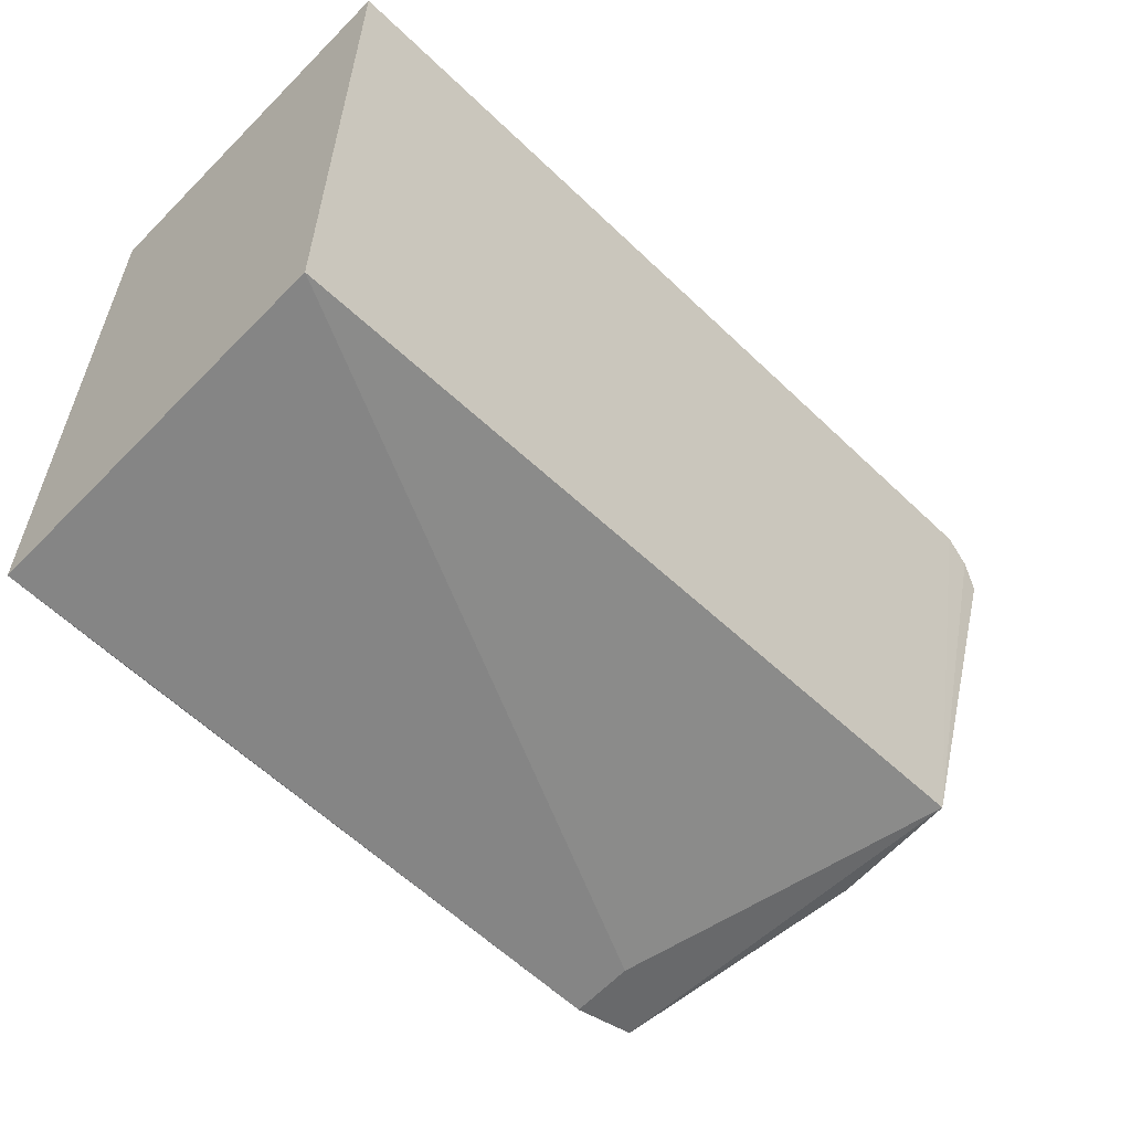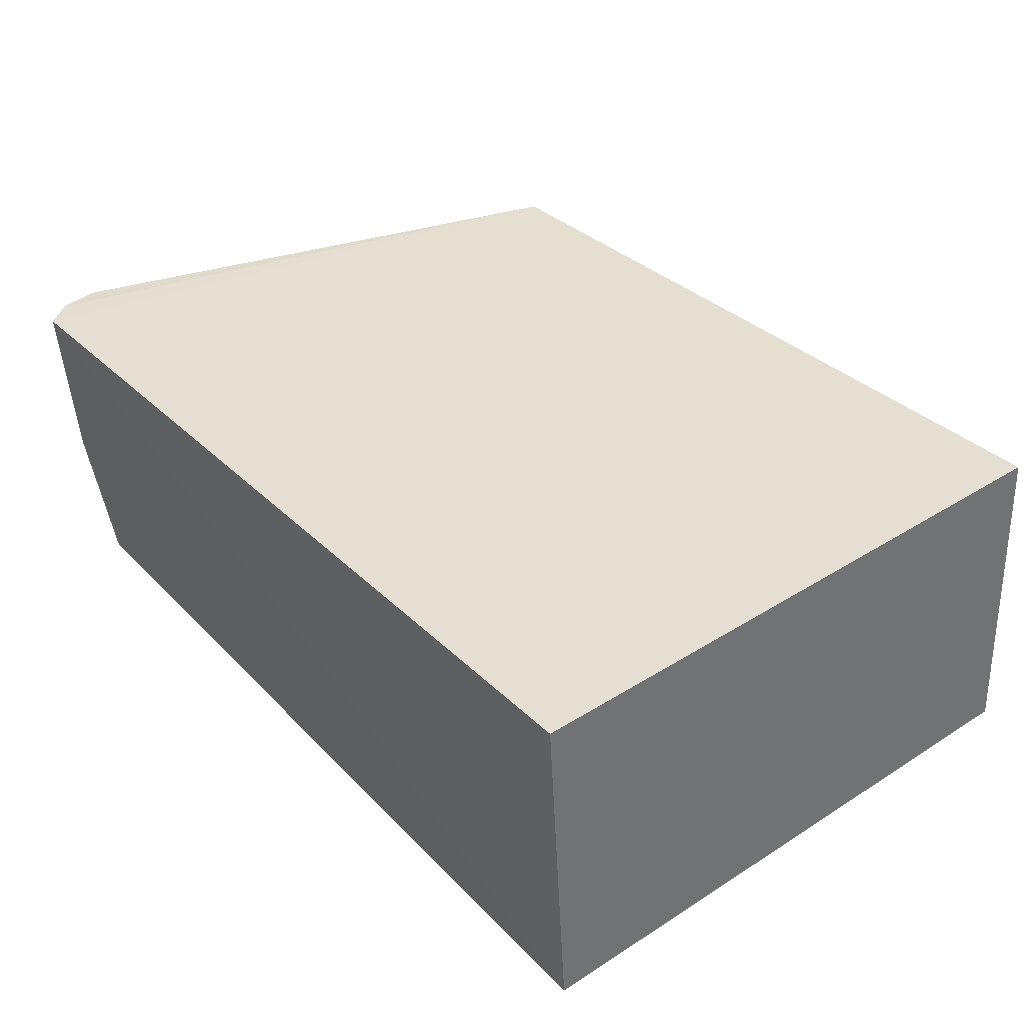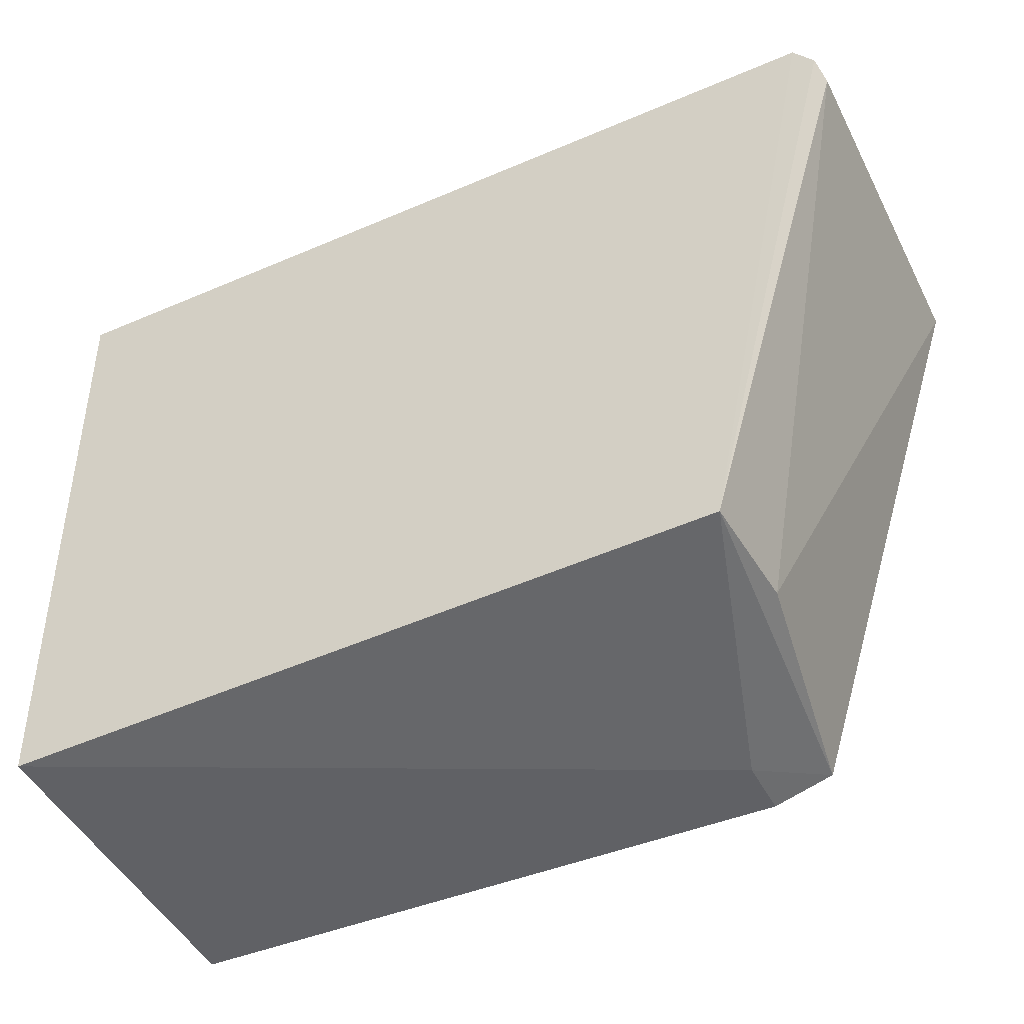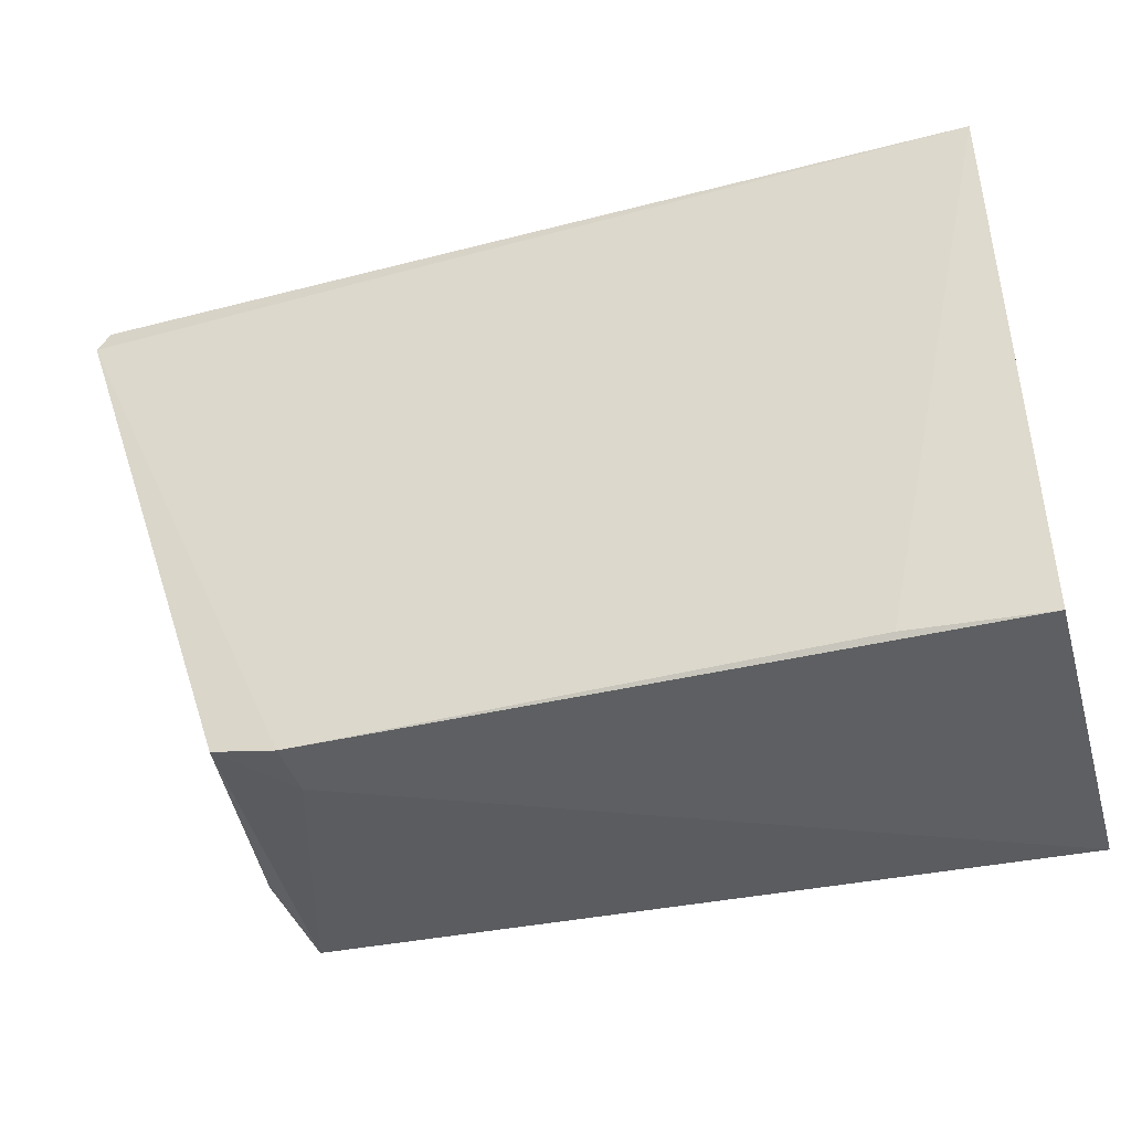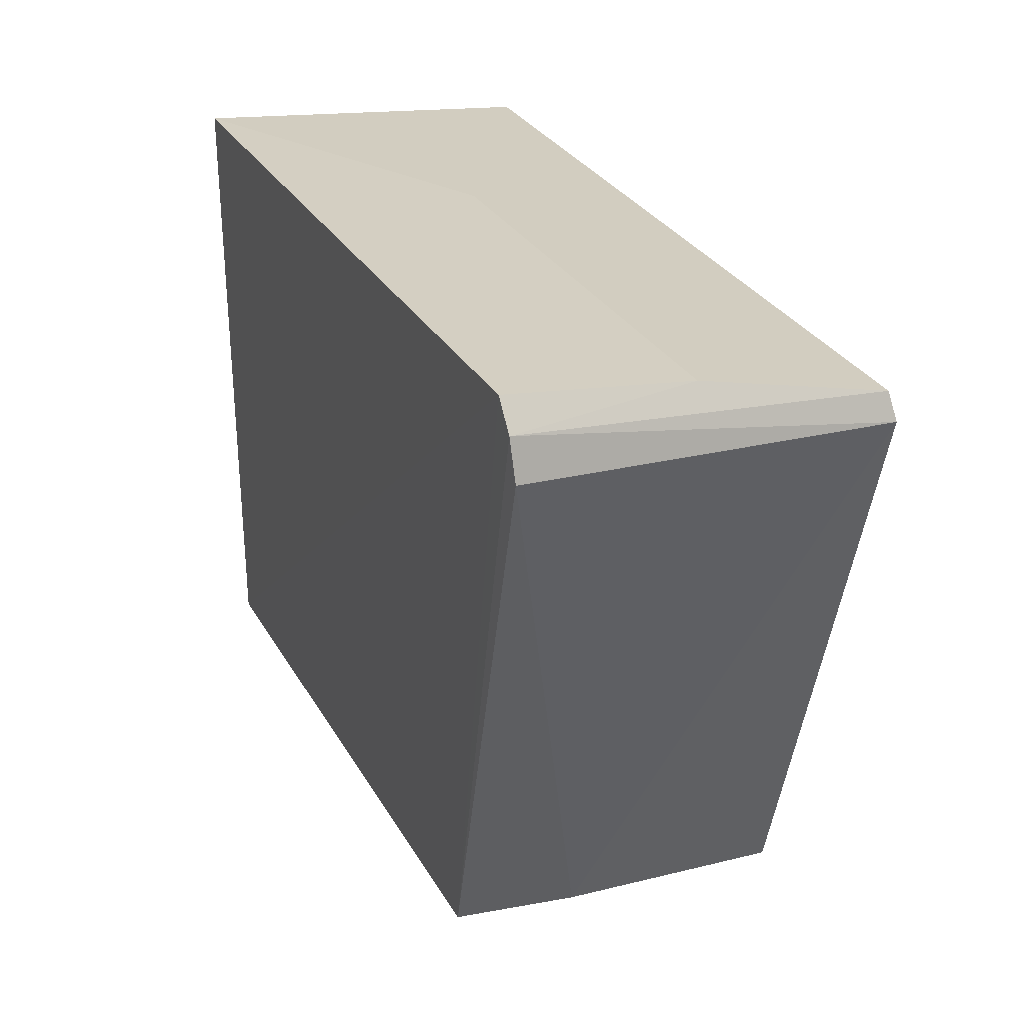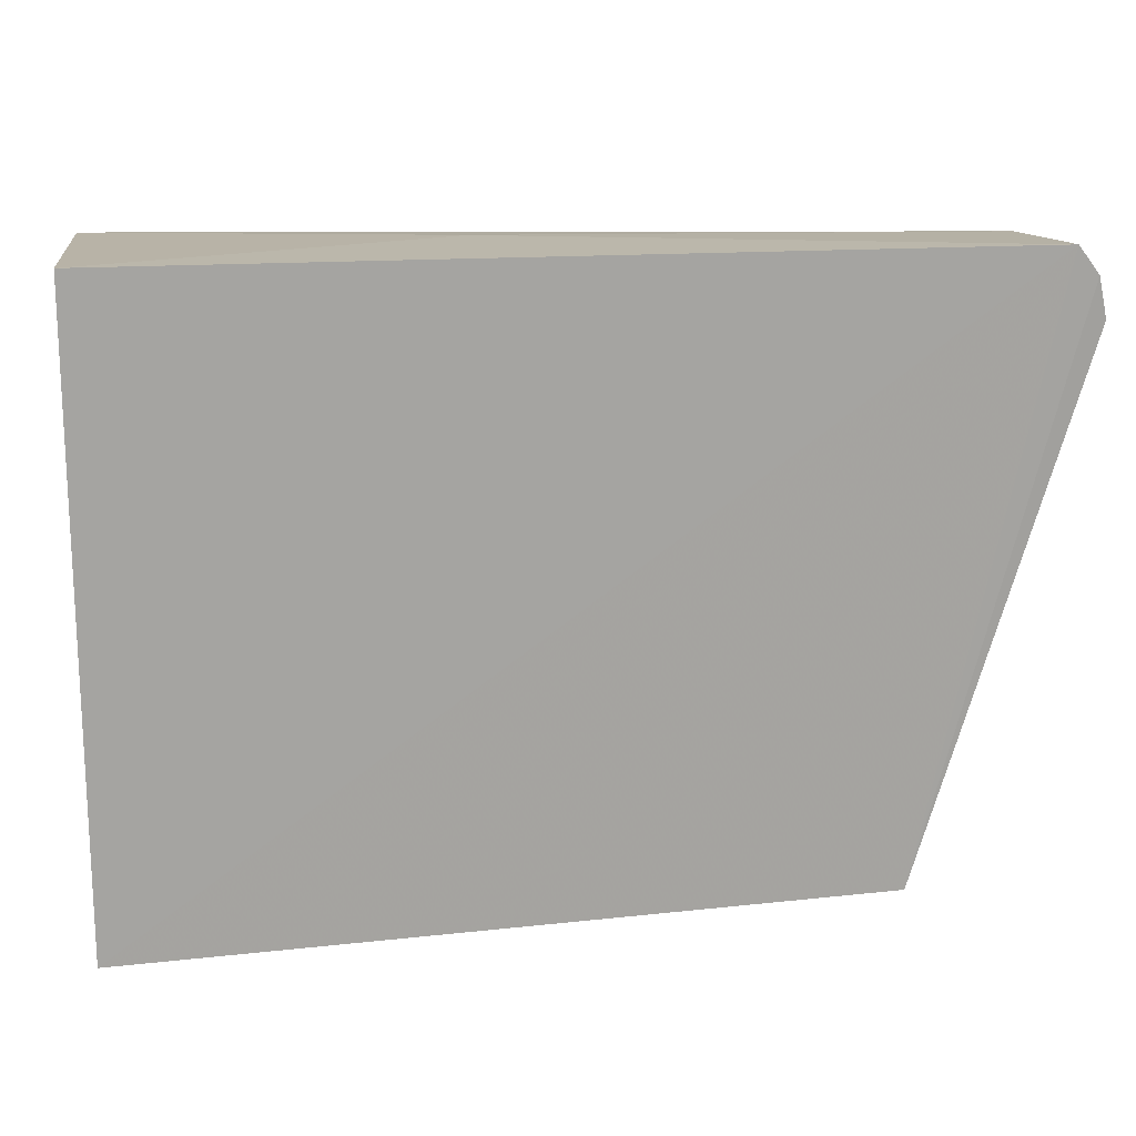
<metadata>
{"format":"obj","ext":"obj","renderer":"f3d","projection":"perspective","resolution":1024,"background":"white","views":[{"elev":-58.5,"azim":-44.7,"up":"+Y"},{"elev":37.2,"azim":-129.4,"up":"+Z"},{"elev":-43.8,"azim":26.8,"up":"+Y"},{"elev":-43.7,"azim":-164.4,"up":"+Y"},{"elev":26.0,"azim":67.9,"up":"+Y"},{"elev":16.5,"azim":-8.5,"up":"+Y"}]}
</metadata>
<code>
v 0.05676 0.01021 0.05039
v 0.05766 0.008201 0.05031
v 0.05751 0.008062 0.03973
v 0.03087 0.00952 0.03974
v 0.03087 -0.008461 0.05023
v 0.05722 0.00883 0.03987
v 0.05293 -0.007693 0.05018
v 0.03087 0.01022 0.05038
v 0.03087 -0.009232 0.03969
v 0.05682 0.00978 0.04514
v 0.05739 0.009392 0.05037
v 0.05311 -0.007834 0.04666
v 0.04155 0.01001 0.04512
v 0.03477 -0.009081 0.03955
v 0.05009 -0.009141 0.04132
v 0.05011 -0.009268 0.03957
v 0.05196 -0.008832 0.03967
f 6 3 4
f 7 1 5
f 8 5 1
f 9 8 4
f 9 5 8
f 10 6 4
f 11 2 3
f 11 3 6
f 11 7 2
f 11 1 7
f 11 10 1
f 11 6 10
f 12 3 2
f 12 2 7
f 13 8 1
f 13 4 8
f 13 10 4
f 13 1 10
f 14 9 4
f 14 4 3
f 15 7 5
f 15 5 9
f 16 15 9
f 16 9 14
f 16 14 3
f 17 16 3
f 17 3 12
f 17 12 7
f 17 7 15
f 17 15 16

</code>
